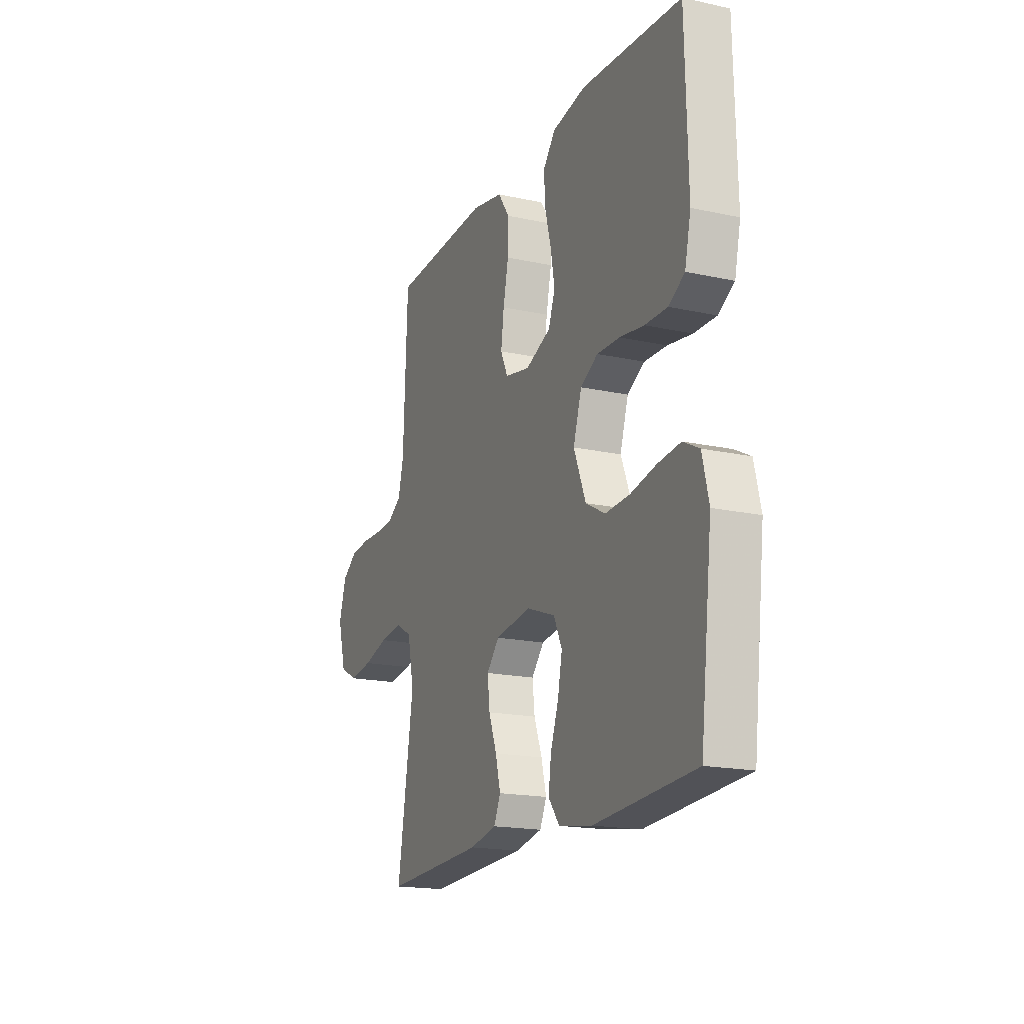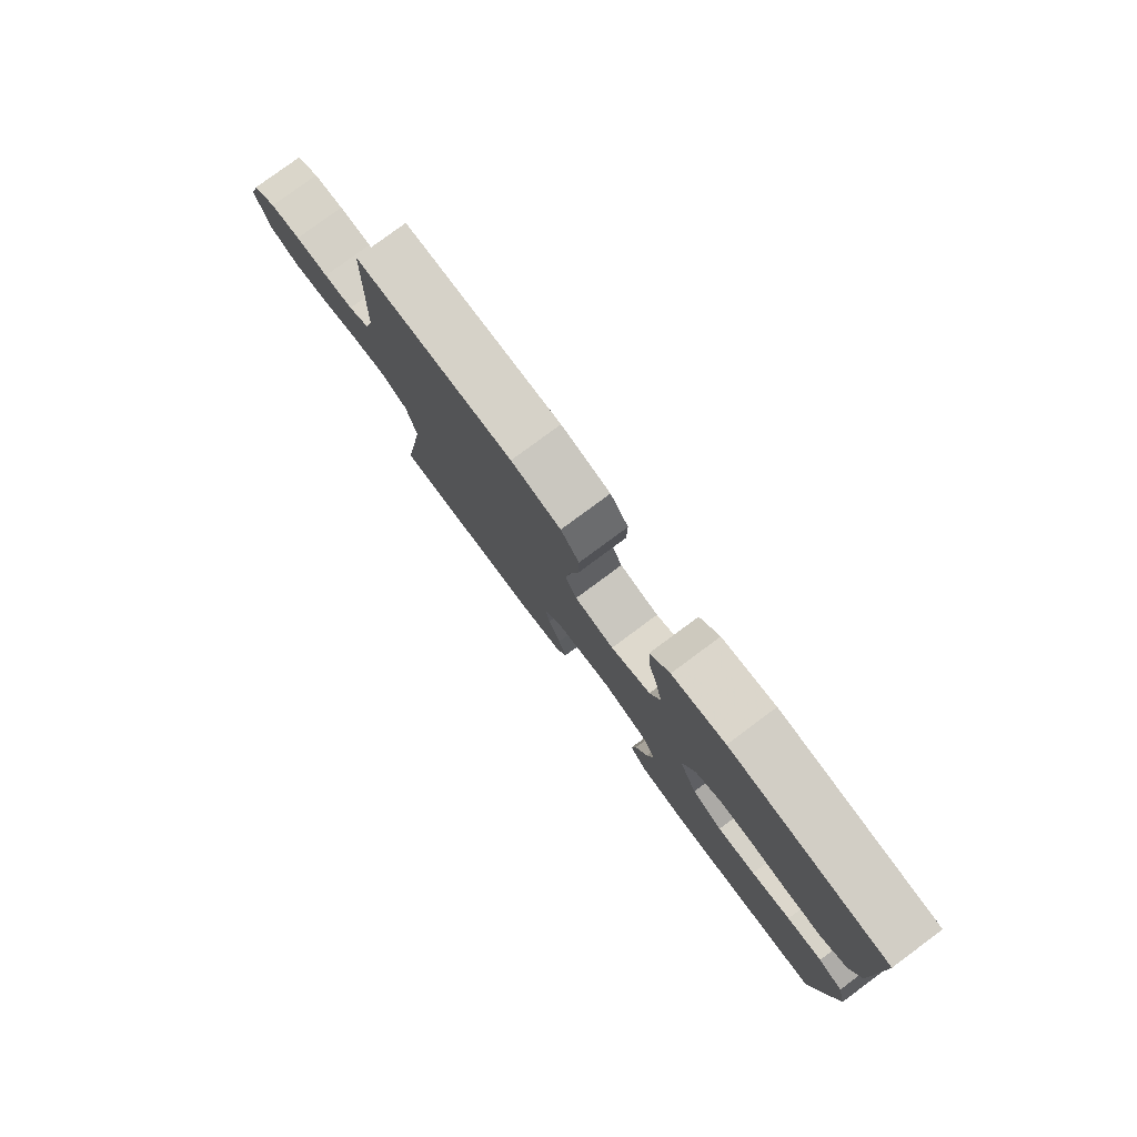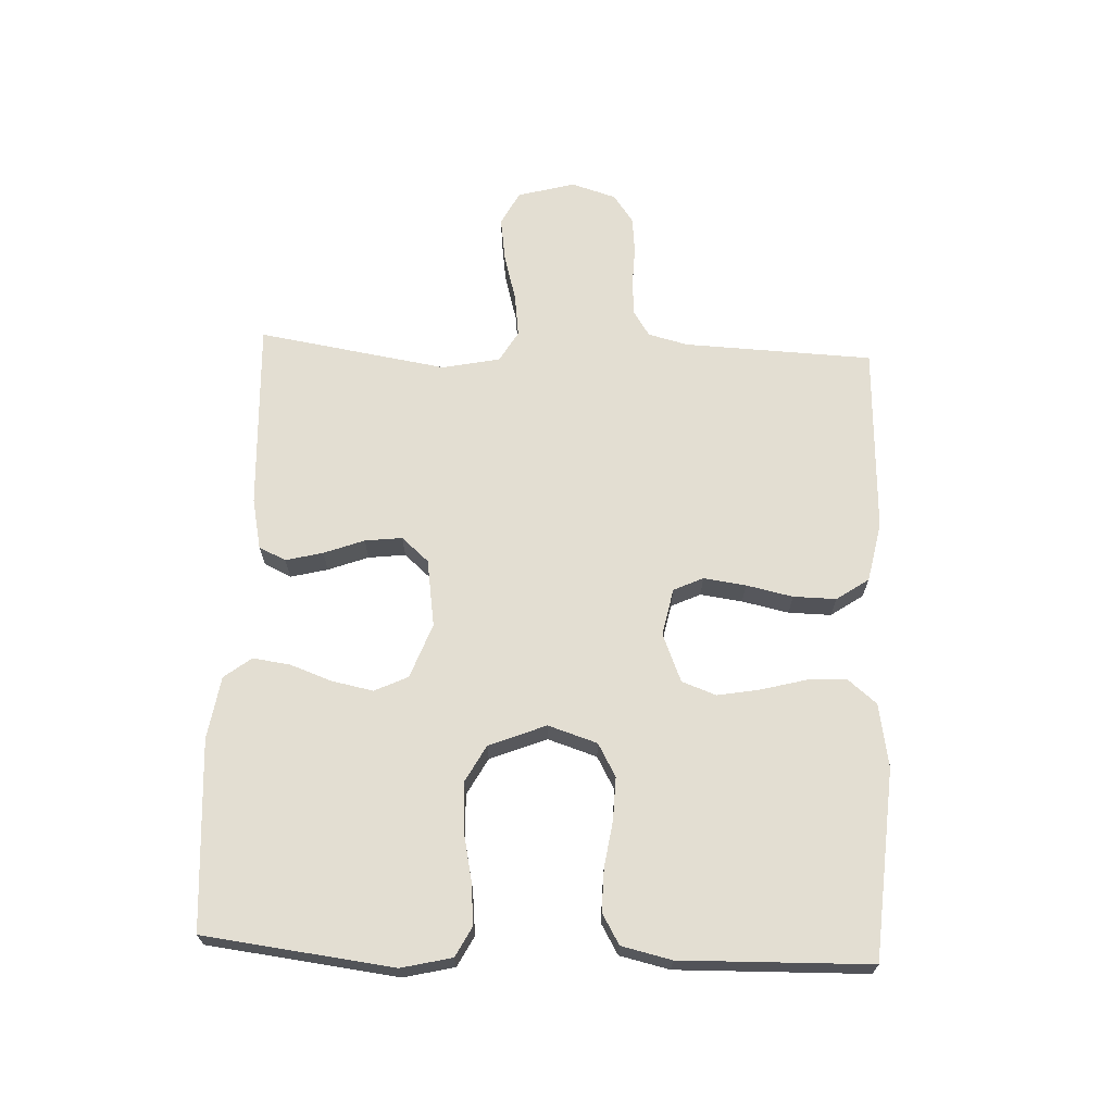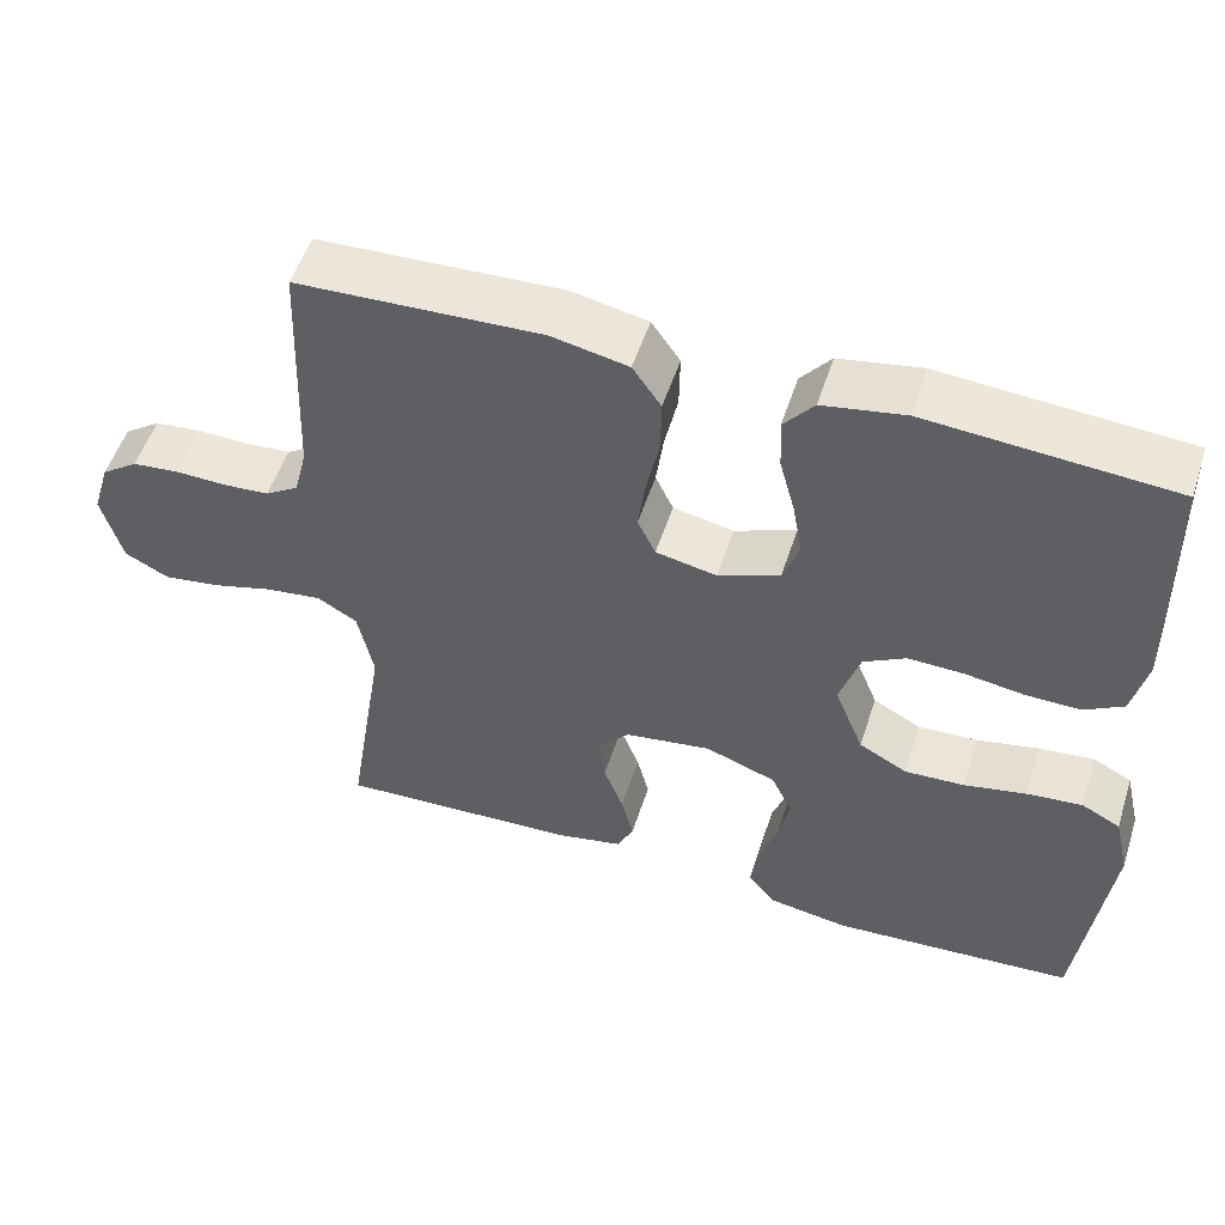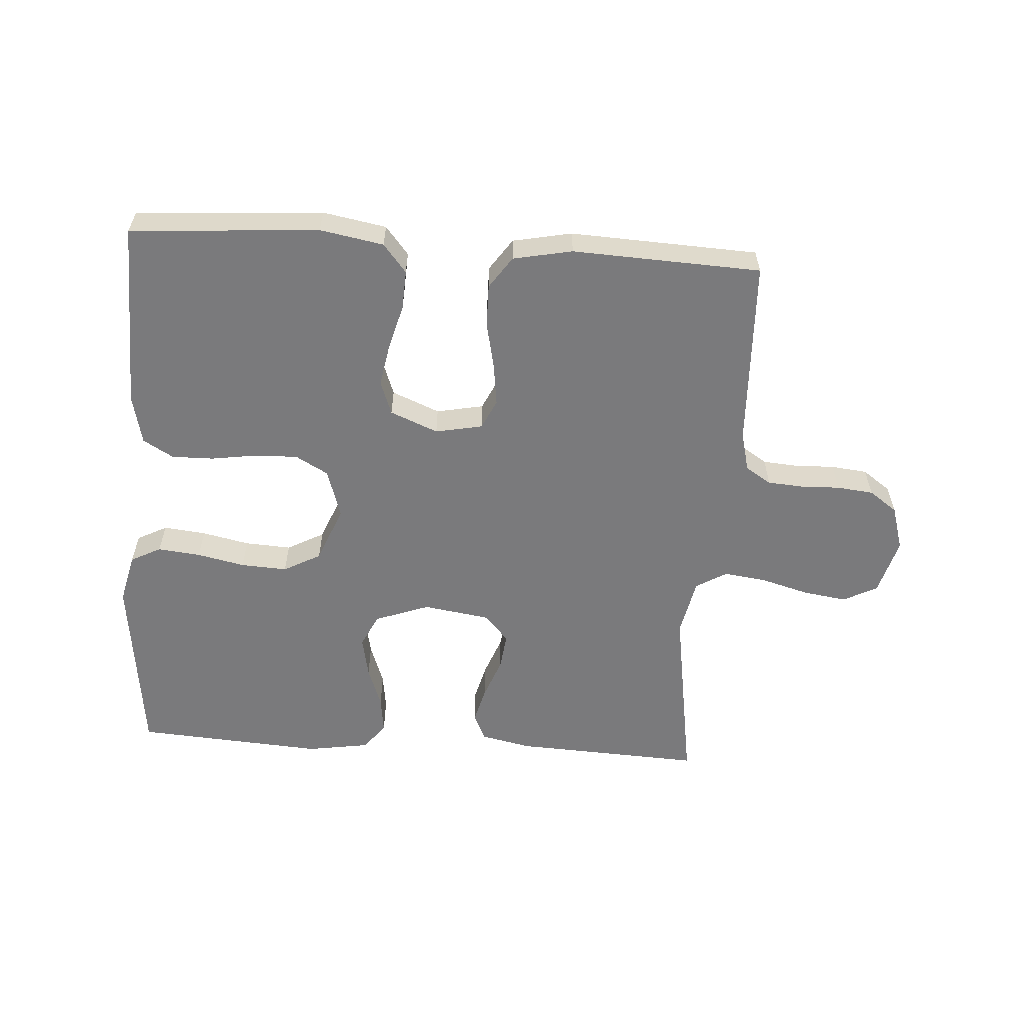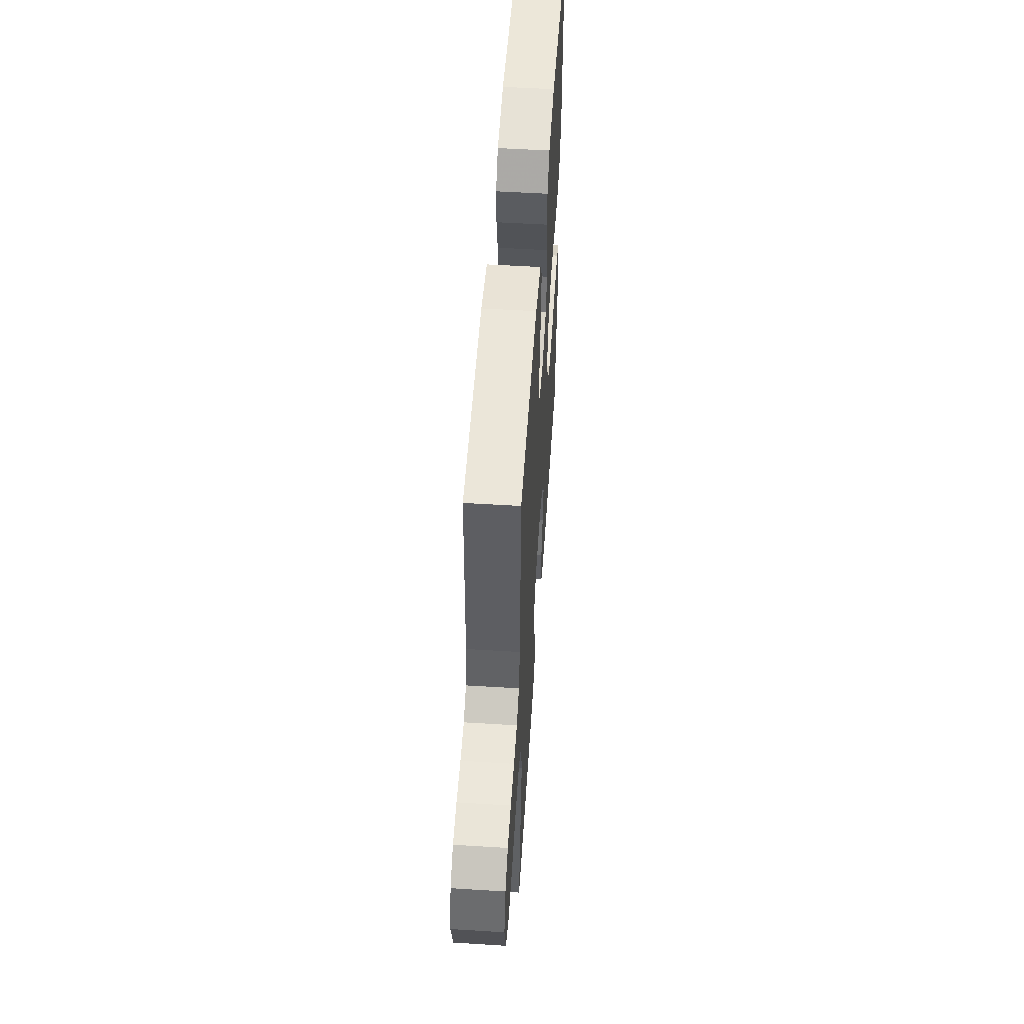
<metadata>
{"format":"obj","ext":"obj","renderer":"f3d","projection":"perspective","resolution":1024,"background":"white","views":[{"elev":-18.0,"azim":-113.1,"up":"+Z"},{"elev":79.5,"azim":-126.5,"up":"+Z"},{"elev":67.4,"azim":-87.5,"up":"+Y"},{"elev":52.9,"azim":-162.2,"up":"+Z"},{"elev":-58.2,"azim":-3.9,"up":"+Y"},{"elev":53.3,"azim":93.8,"up":"+Z"}]}
</metadata>
<code>
v -0.5 0.07 -0.5
v -0.536 0.07 -0.2
v -0.517 0.07 -0.12
v -0.469 0.07 -0.095
v -0.401 0.07 -0.102
v -0.325 0.07 -0.118
v -0.251 0.07 -0.122
v -0.192 0.07 -0.09
v -0.156 0.07 0
v -0.181 0.07 0.078
v -0.233 0.07 0.107
v -0.301 0.07 0.105
v -0.374 0.07 0.094
v -0.441 0.07 0.093
v -0.489 0.07 0.121
v -0.507 0.07 0.2
v -0.5 0.07 0.5
v -0.2 0.07 0.522
v -0.099 0.07 0.504
v -0.062 0.07 0.459
v -0.065 0.07 0.396
v -0.084 0.07 0.325
v -0.096 0.07 0.257
v -0.076 0.07 0.203
v 0 0.07 0.172
v 0.075 0.07 0.187
v 0.097 0.07 0.234
v 0.088 0.07 0.301
v 0.072 0.07 0.375
v 0.071 0.07 0.443
v 0.106 0.07 0.494
v 0.2 0.07 0.513
v 0.5 0.07 0.5
v 0.512 0.07 0.2
v 0.528 0.07 0.137
v 0.569 0.07 0.111
v 0.625 0.07 0.107
v 0.688 0.07 0.109
v 0.746 0.07 0.103
v 0.791 0.07 0.071
v 0.813 0.07 0
v 0.788 0.07 -0.091
v 0.734 0.07 -0.119
v 0.664 0.07 -0.109
v 0.589 0.07 -0.088
v 0.52 0.07 -0.079
v 0.471 0.07 -0.108
v 0.452 0.07 -0.2
v 0.5 0.07 -0.5
v 0.2 0.07 -0.486
v 0.119 0.07 -0.469
v 0.099 0.07 -0.426
v 0.114 0.07 -0.367
v 0.138 0.07 -0.303
v 0.145 0.07 -0.244
v 0.107 0.07 -0.201
v 0 0.07 -0.185
v -0.087 0.07 -0.217
v -0.112 0.07 -0.27
v -0.099 0.07 -0.335
v -0.075 0.07 -0.402
v -0.067 0.07 -0.461
v -0.1 0.07 -0.504
v -0.2 0.07 -0.52
v -0.5 0 -0.5
v -0.536 0 -0.2
v -0.517 0 -0.12
v -0.469 0 -0.095
v -0.401 0 -0.102
v -0.325 0 -0.118
v -0.251 0 -0.122
v -0.192 0 -0.09
v -0.156 0 0
v -0.181 0 0.078
v -0.233 0 0.107
v -0.301 0 0.105
v -0.374 0 0.094
v -0.441 0 0.093
v -0.489 0 0.121
v -0.507 0 0.2
v -0.5 0 0.5
v -0.2 0 0.522
v -0.099 0 0.504
v -0.062 0 0.459
v -0.065 0 0.396
v -0.084 0 0.325
v -0.096 0 0.257
v -0.076 0 0.203
v 0 0 0.172
v 0.075 0 0.187
v 0.097 0 0.234
v 0.088 0 0.301
v 0.072 0 0.375
v 0.071 0 0.443
v 0.106 0 0.494
v 0.2 0 0.513
v 0.5 0 0.5
v 0.512 0 0.2
v 0.528 0 0.137
v 0.569 0 0.111
v 0.625 0 0.107
v 0.688 0 0.109
v 0.746 0 0.103
v 0.791 0 0.071
v 0.813 0 0
v 0.788 0 -0.091
v 0.734 0 -0.119
v 0.664 0 -0.109
v 0.589 0 -0.088
v 0.52 0 -0.079
v 0.471 0 -0.108
v 0.452 0 -0.2
v 0.5 0 -0.5
v 0.2 0 -0.486
v 0.119 0 -0.469
v 0.099 0 -0.426
v 0.114 0 -0.367
v 0.138 0 -0.303
v 0.145 0 -0.244
v 0.107 0 -0.201
v 0 0 -0.185
v -0.087 0 -0.217
v -0.112 0 -0.27
v -0.099 0 -0.335
v -0.075 0 -0.402
v -0.067 0 -0.461
v -0.1 0 -0.504
v -0.2 0 -0.52
f 4 5 6
f 3 4 6
f 2 3 6
f 1 2 6
f 64 1 6
f 63 64 6
f 62 63 6
f 61 62 6
f 60 61 6
f 59 60 6 7
f 58 59 7 8
f 57 58 8 9
f 56 57 9 10
f 52 53 54
f 51 52 54
f 50 51 54
f 49 50 54
f 48 49 54
f 47 48 54 55
f 46 47 55 56
f 43 44 45
f 42 43 45
f 41 42 45
f 40 41 45
f 39 40 45
f 38 39 45
f 37 38 45
f 36 37 45 46
f 46 56 10
f 36 46 10
f 35 36 10
f 32 33 34
f 31 32 34
f 30 31 34
f 29 30 34
f 28 29 34
f 27 28 34 35
f 20 21 22
f 19 20 22
f 18 19 22
f 17 18 22
f 16 17 22
f 15 16 22
f 14 15 22
f 13 14 22
f 12 13 22
f 11 12 22 23
f 10 11 23 24
f 26 27 35
f 25 26 35 10
f 10 24 25
f 70 69 68
f 70 68 67
f 70 67 66
f 70 66 65
f 70 65 128
f 70 128 127
f 70 127 126
f 70 126 125
f 70 125 124
f 71 70 124 123
f 72 71 123 122
f 73 72 122 121
f 74 73 121 120
f 118 117 116
f 118 116 115
f 118 115 114
f 118 114 113
f 118 113 112
f 119 118 112 111
f 120 119 111 110
f 109 108 107
f 109 107 106
f 109 106 105
f 109 105 104
f 109 104 103
f 109 103 102
f 109 102 101
f 110 109 101 100
f 74 120 110
f 74 110 100
f 74 100 99
f 98 97 96
f 98 96 95
f 98 95 94
f 98 94 93
f 98 93 92
f 99 98 92 91
f 86 85 84
f 86 84 83
f 86 83 82
f 86 82 81
f 86 81 80
f 86 80 79
f 86 79 78
f 86 78 77
f 86 77 76
f 87 86 76 75
f 88 87 75 74
f 99 91 90
f 74 99 90 89
f 89 88 74
f 1 65 66 2
f 2 66 67 3
f 3 67 68 4
f 4 68 69 5
f 5 69 70 6
f 6 70 71 7
f 7 71 72 8
f 8 72 73 9
f 9 73 74 10
f 10 74 75 11
f 11 75 76 12
f 12 76 77 13
f 13 77 78 14
f 14 78 79 15
f 15 79 80 16
f 16 80 81 17
f 17 81 82 18
f 18 82 83 19
f 19 83 84 20
f 20 84 85 21
f 21 85 86 22
f 22 86 87 23
f 23 87 88 24
f 24 88 89 25
f 25 89 90 26
f 26 90 91 27
f 27 91 92 28
f 28 92 93 29
f 29 93 94 30
f 30 94 95 31
f 31 95 96 32
f 32 96 97 33
f 33 97 98 34
f 34 98 99 35
f 35 99 100 36
f 36 100 101 37
f 37 101 102 38
f 38 102 103 39
f 39 103 104 40
f 40 104 105 41
f 41 105 106 42
f 42 106 107 43
f 43 107 108 44
f 44 108 109 45
f 45 109 110 46
f 46 110 111 47
f 47 111 112 48
f 48 112 113 49
f 49 113 114 50
f 50 114 115 51
f 51 115 116 52
f 52 116 117 53
f 53 117 118 54
f 54 118 119 55
f 55 119 120 56
f 56 120 121 57
f 57 121 122 58
f 58 122 123 59
f 59 123 124 60
f 60 124 125 61
f 61 125 126 62
f 62 126 127 63
f 63 127 128 64
f 64 128 65 1

</code>
